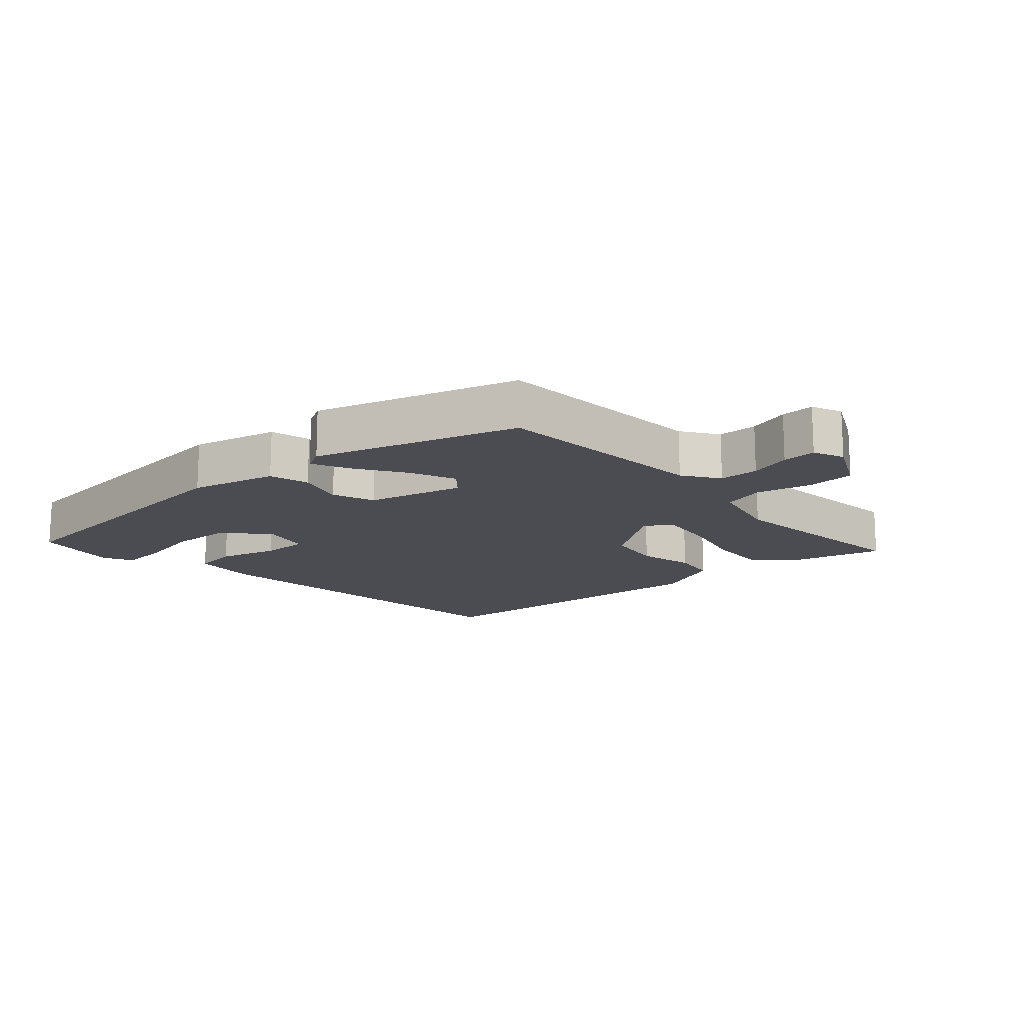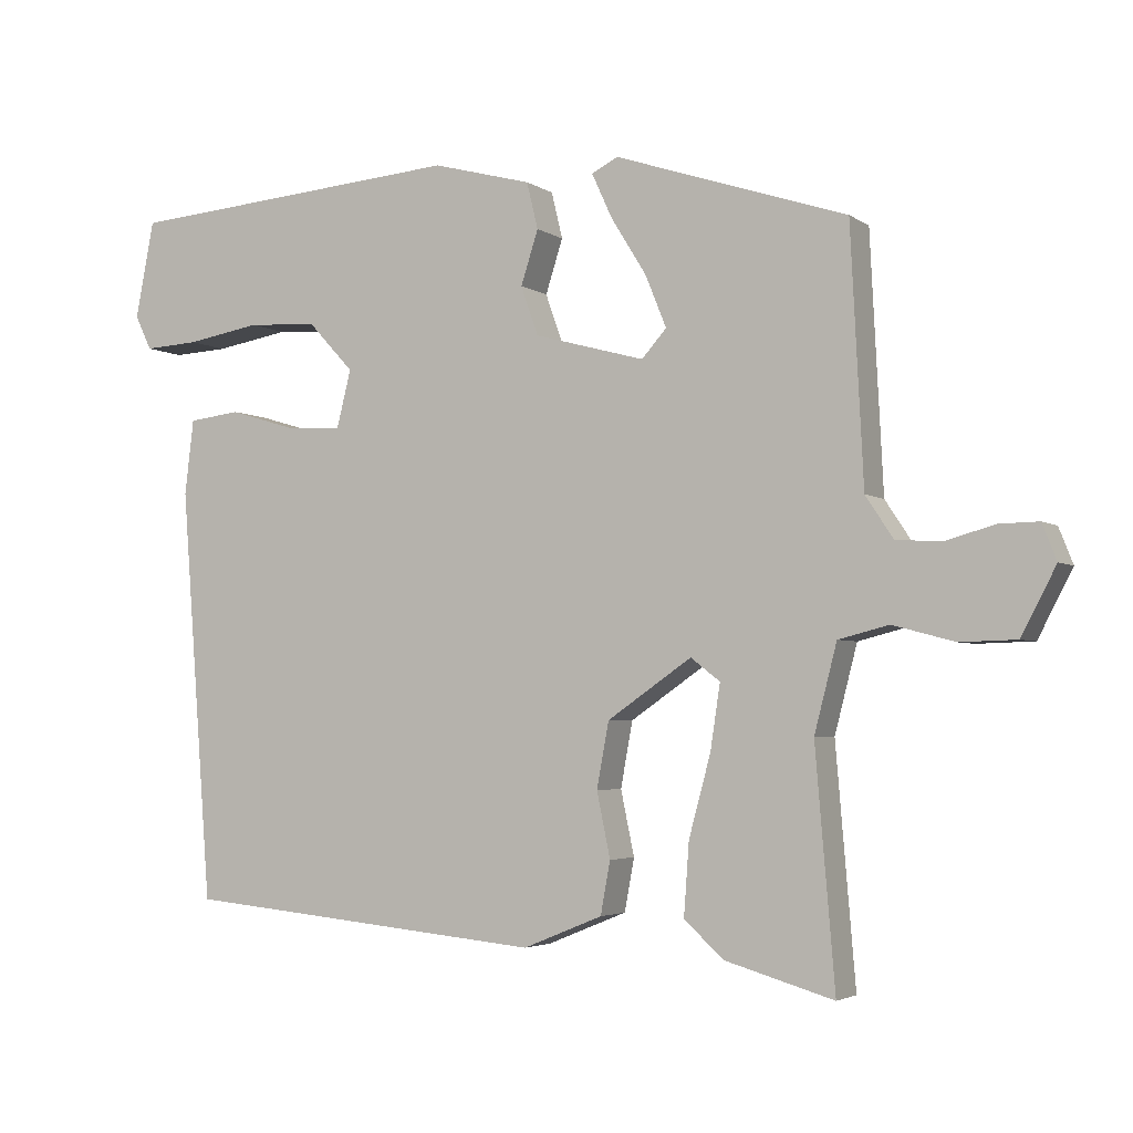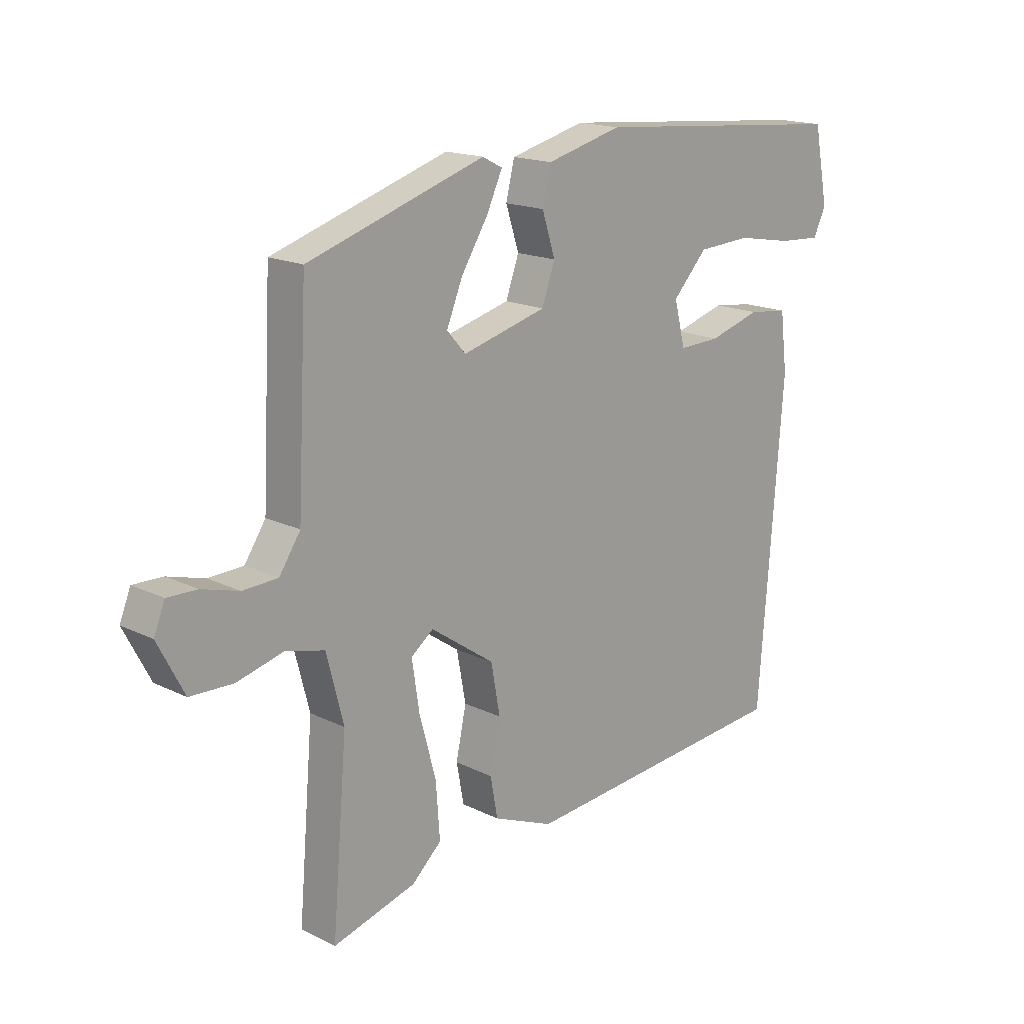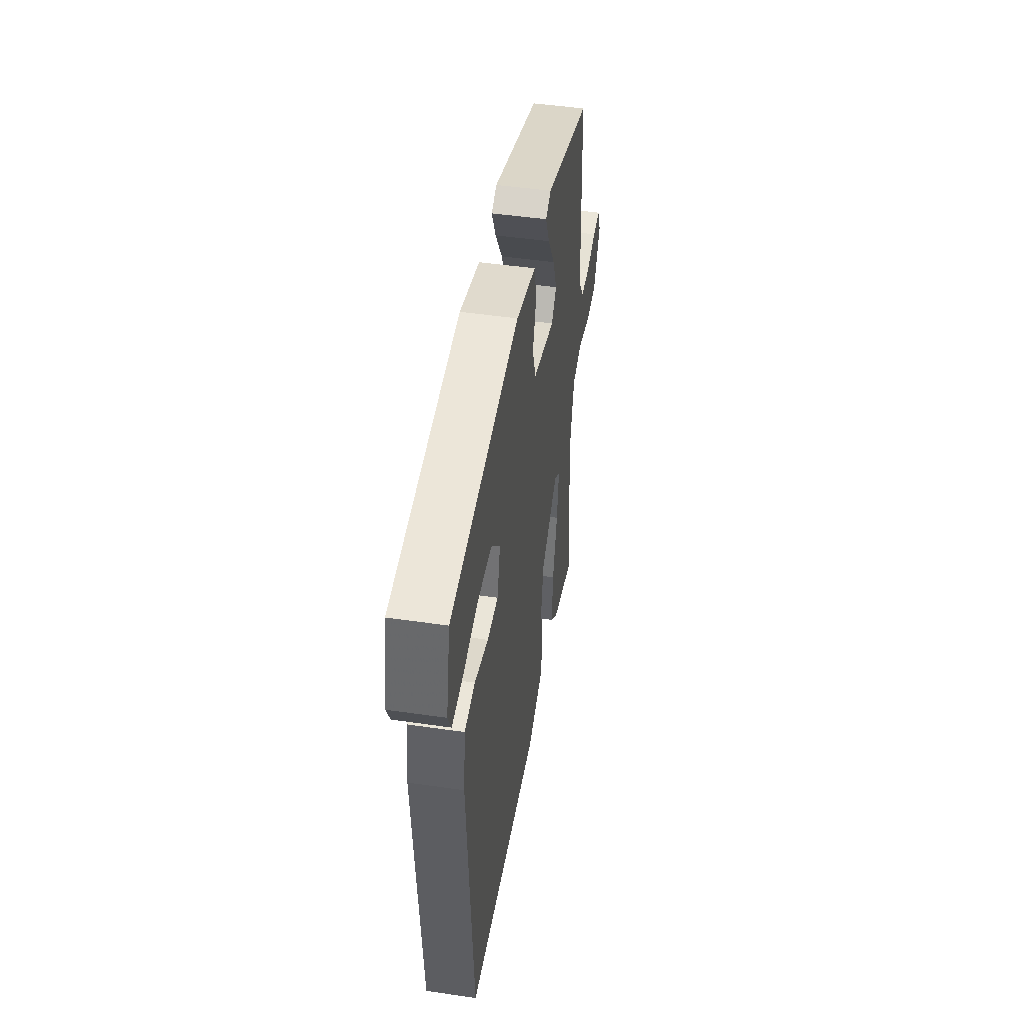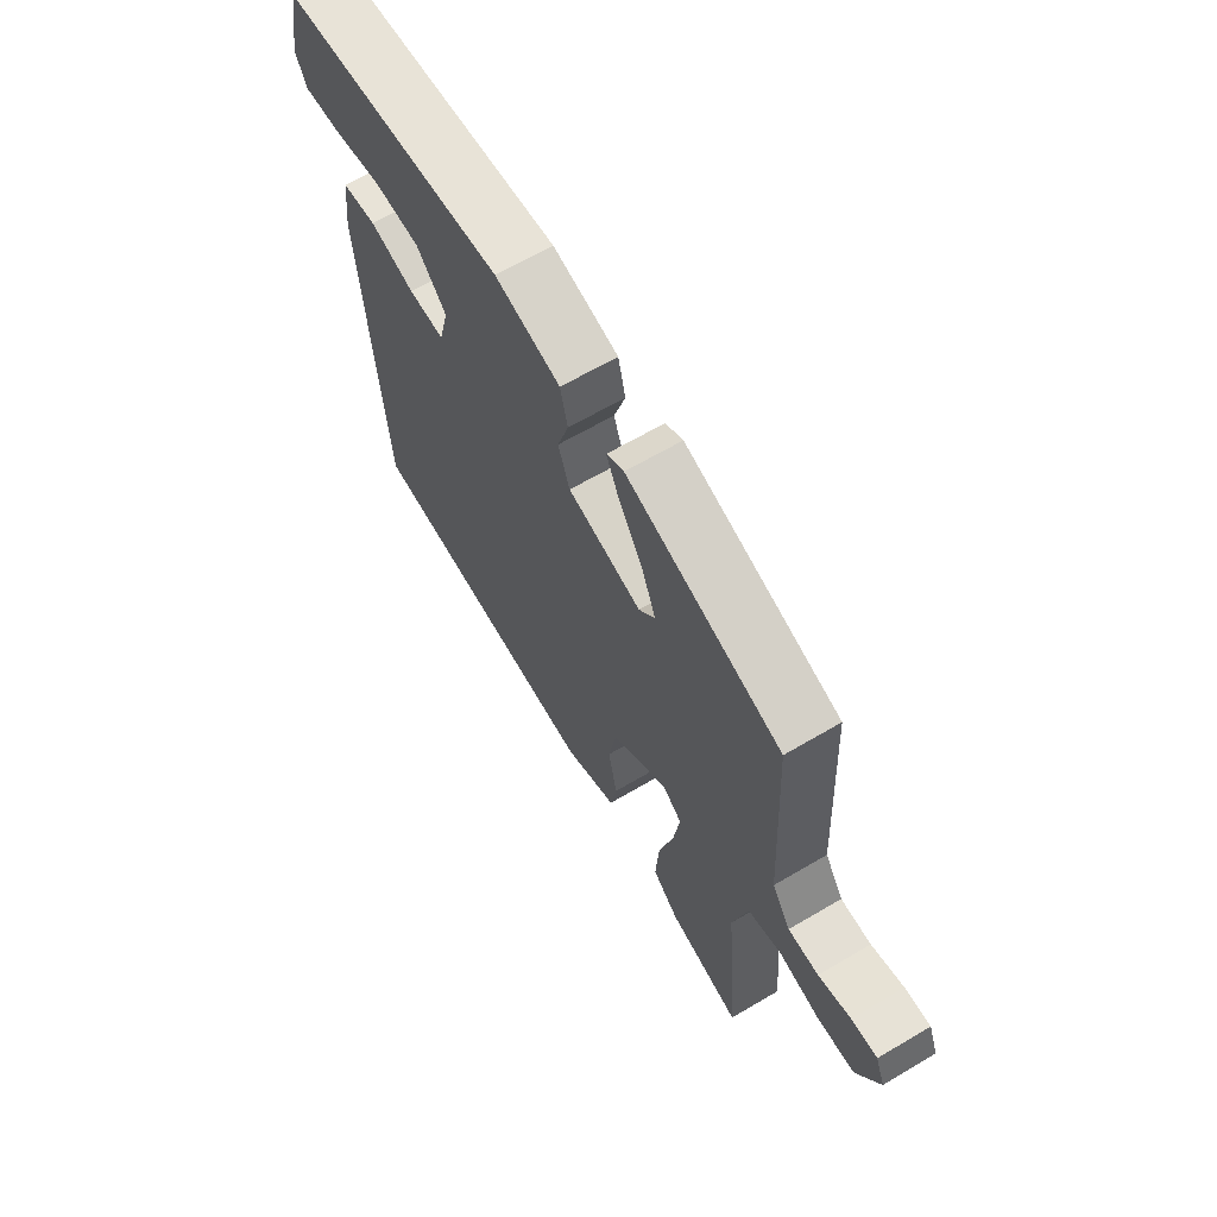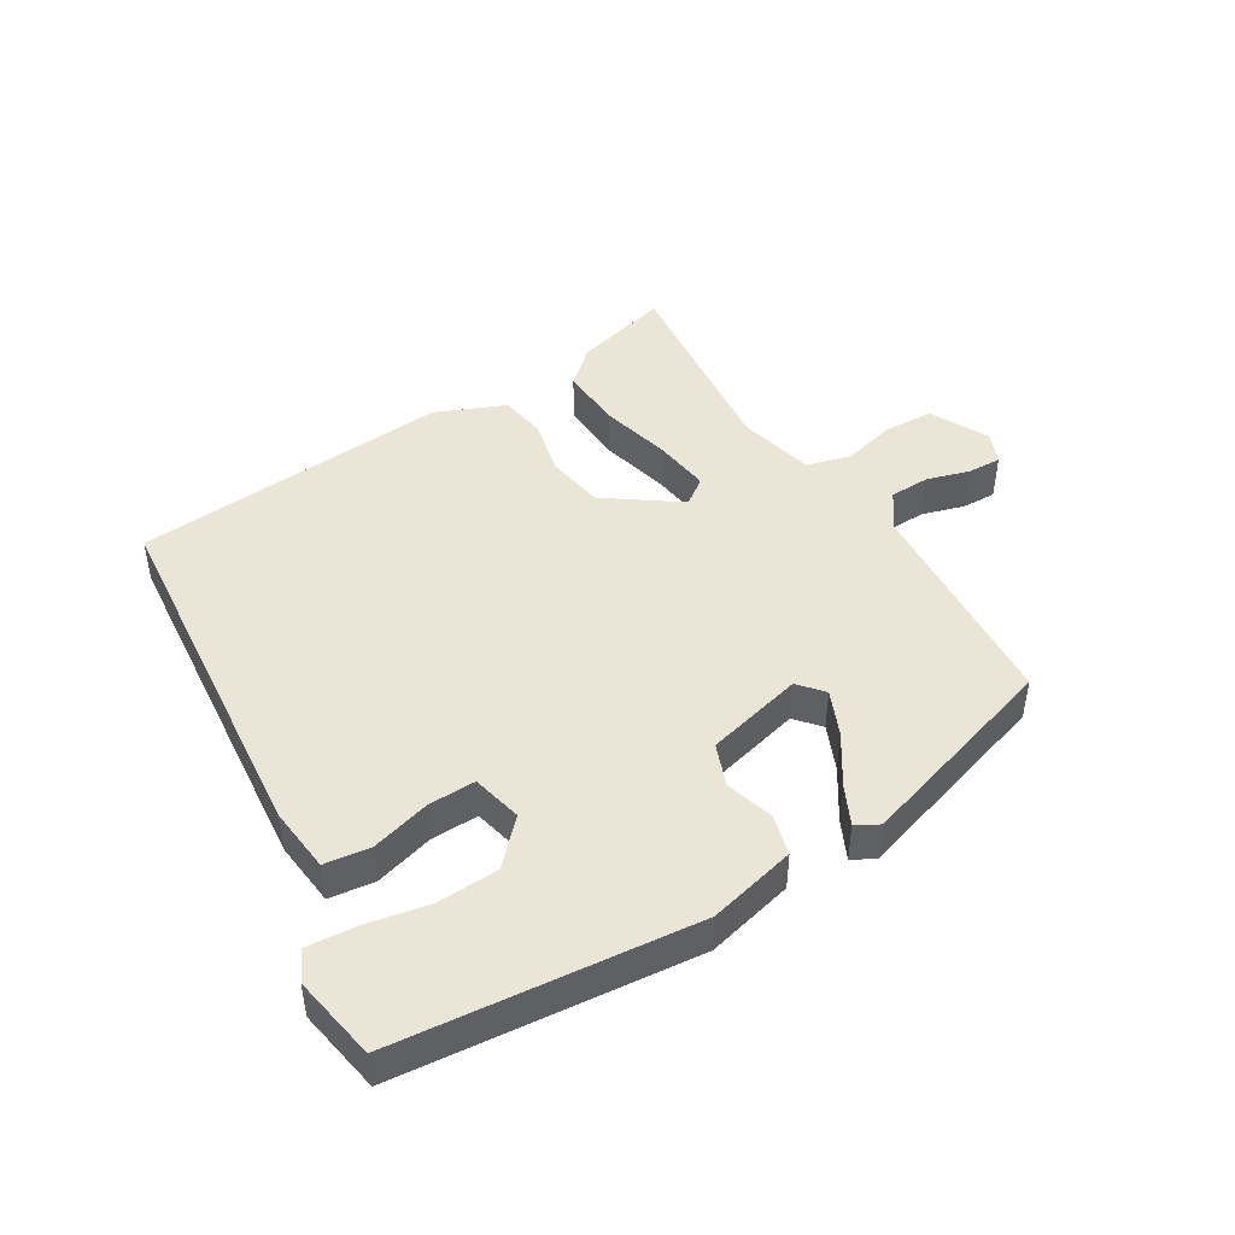
<metadata>
{"format":"obj","ext":"obj","renderer":"f3d","projection":"perspective","resolution":1024,"background":"white","views":[{"elev":-15.3,"azim":43.1,"up":"+Y"},{"elev":-3.5,"azim":26.6,"up":"+Z"},{"elev":16.8,"azim":135.0,"up":"+Z"},{"elev":47.2,"azim":-80.6,"up":"+Z"},{"elev":64.3,"azim":59.2,"up":"+Z"},{"elev":45.9,"azim":-30.3,"up":"+Y"}]}
</metadata>
<code>
v 0.487 0.07 -0.562
v 0.342 0.07 -0.52
v 0.29 0.07 -0.472
v 0.297 0.07 -0.376
v 0.326 0.07 -0.269
v 0.339 0.07 -0.183
v 0.3 0.07 -0.153
v 0.188 0.07 -0.23
v 0.172 0.07 -0.317
v 0.19 0.07 -0.403
v 0.177 0.07 -0.473
v 0.071 0.07 -0.516
v -0.411 0.07 -0.47
v -0.453 0.07 0.079
v -0.441 0.07 0.179
v -0.372 0.07 0.187
v -0.282 0.07 0.16
v -0.21 0.07 0.157
v -0.191 0.07 0.233
v -0.251 0.07 0.298
v -0.344 0.07 0.304
v -0.442 0.07 0.287
v -0.515 0.07 0.283
v -0.537 0.07 0.329
v -0.512 0.07 0.458
v -0.059 0.07 0.494
v 0.073 0.07 0.459
v 0.088 0.07 0.397
v 0.065 0.07 0.325
v 0.088 0.07 0.26
v 0.235 0.07 0.22
v 0.268 0.07 0.257
v 0.24 0.07 0.326
v 0.193 0.07 0.402
v 0.166 0.07 0.461
v 0.201 0.07 0.479
v 0.51 0.07 0.377
v 0.527 0.07 0.039
v 0.564 0.07 -0.017
v 0.625 0.07 -0.02
v 0.69 0.07 -0.002
v 0.742 0.07 -0.001
v 0.761 0.07 -0.049
v 0.715 0.07 -0.137
v 0.64 0.07 -0.139
v 0.558 0.07 -0.117
v 0.491 0.07 -0.134
v 0.461 0.07 -0.25
v 0.487 0 -0.562
v 0.342 0 -0.52
v 0.29 0 -0.472
v 0.297 0 -0.376
v 0.326 0 -0.269
v 0.339 0 -0.183
v 0.3 0 -0.153
v 0.188 0 -0.23
v 0.172 0 -0.317
v 0.19 0 -0.403
v 0.177 0 -0.473
v 0.071 0 -0.516
v -0.411 0 -0.47
v -0.453 0 0.079
v -0.441 0 0.179
v -0.372 0 0.187
v -0.282 0 0.16
v -0.21 0 0.157
v -0.191 0 0.233
v -0.251 0 0.298
v -0.344 0 0.304
v -0.442 0 0.287
v -0.515 0 0.283
v -0.537 0 0.329
v -0.512 0 0.458
v -0.059 0 0.494
v 0.073 0 0.459
v 0.088 0 0.397
v 0.065 0 0.325
v 0.088 0 0.26
v 0.235 0 0.22
v 0.268 0 0.257
v 0.24 0 0.326
v 0.193 0 0.402
v 0.166 0 0.461
v 0.201 0 0.479
v 0.51 0 0.377
v 0.527 0 0.039
v 0.564 0 -0.017
v 0.625 0 -0.02
v 0.69 0 -0.002
v 0.742 0 -0.001
v 0.761 0 -0.049
v 0.715 0 -0.137
v 0.64 0 -0.139
v 0.558 0 -0.117
v 0.491 0 -0.134
v 0.461 0 -0.25
f 44 45 46
f 43 44 46
f 42 43 46
f 41 42 46
f 40 41 46
f 39 40 46 47
f 38 39 47
f 36 37 38
f 35 36 38
f 34 35 38
f 33 34 38
f 32 33 38 47
f 31 32 47 48
f 27 28 29
f 26 27 29
f 25 26 29
f 24 25 29
f 21 22 23 24
f 20 21 24 29
f 19 20 29 30
f 15 16 17
f 14 15 17
f 13 14 17
f 12 13 17
f 11 12 17
f 10 11 17
f 9 10 17
f 8 9 17 18
f 19 30 31
f 18 19 31
f 8 18 31
f 7 8 31
f 3 4 5
f 2 3 5
f 1 2 5 6
f 6 7 31 48
f 1 6 48
f 94 93 92
f 94 92 91
f 94 91 90
f 94 90 89
f 94 89 88
f 95 94 88 87
f 95 87 86
f 86 85 84
f 86 84 83
f 86 83 82
f 86 82 81
f 95 86 81 80
f 96 95 80 79
f 77 76 75
f 77 75 74
f 77 74 73
f 77 73 72
f 72 71 70 69
f 77 72 69 68
f 78 77 68 67
f 65 64 63
f 65 63 62
f 65 62 61
f 65 61 60
f 65 60 59
f 65 59 58
f 65 58 57
f 66 65 57 56
f 79 78 67
f 79 67 66
f 79 66 56
f 79 56 55
f 53 52 51
f 53 51 50
f 54 53 50 49
f 96 79 55 54
f 96 54 49
f 1 49 50 2
f 2 50 51 3
f 3 51 52 4
f 4 52 53 5
f 5 53 54 6
f 6 54 55 7
f 7 55 56 8
f 8 56 57 9
f 9 57 58 10
f 10 58 59 11
f 11 59 60 12
f 12 60 61 13
f 13 61 62 14
f 14 62 63 15
f 15 63 64 16
f 16 64 65 17
f 17 65 66 18
f 18 66 67 19
f 19 67 68 20
f 20 68 69 21
f 21 69 70 22
f 22 70 71 23
f 23 71 72 24
f 24 72 73 25
f 25 73 74 26
f 26 74 75 27
f 27 75 76 28
f 28 76 77 29
f 29 77 78 30
f 30 78 79 31
f 31 79 80 32
f 32 80 81 33
f 33 81 82 34
f 34 82 83 35
f 35 83 84 36
f 36 84 85 37
f 37 85 86 38
f 38 86 87 39
f 39 87 88 40
f 40 88 89 41
f 41 89 90 42
f 42 90 91 43
f 43 91 92 44
f 44 92 93 45
f 45 93 94 46
f 46 94 95 47
f 47 95 96 48
f 48 96 49 1

</code>
